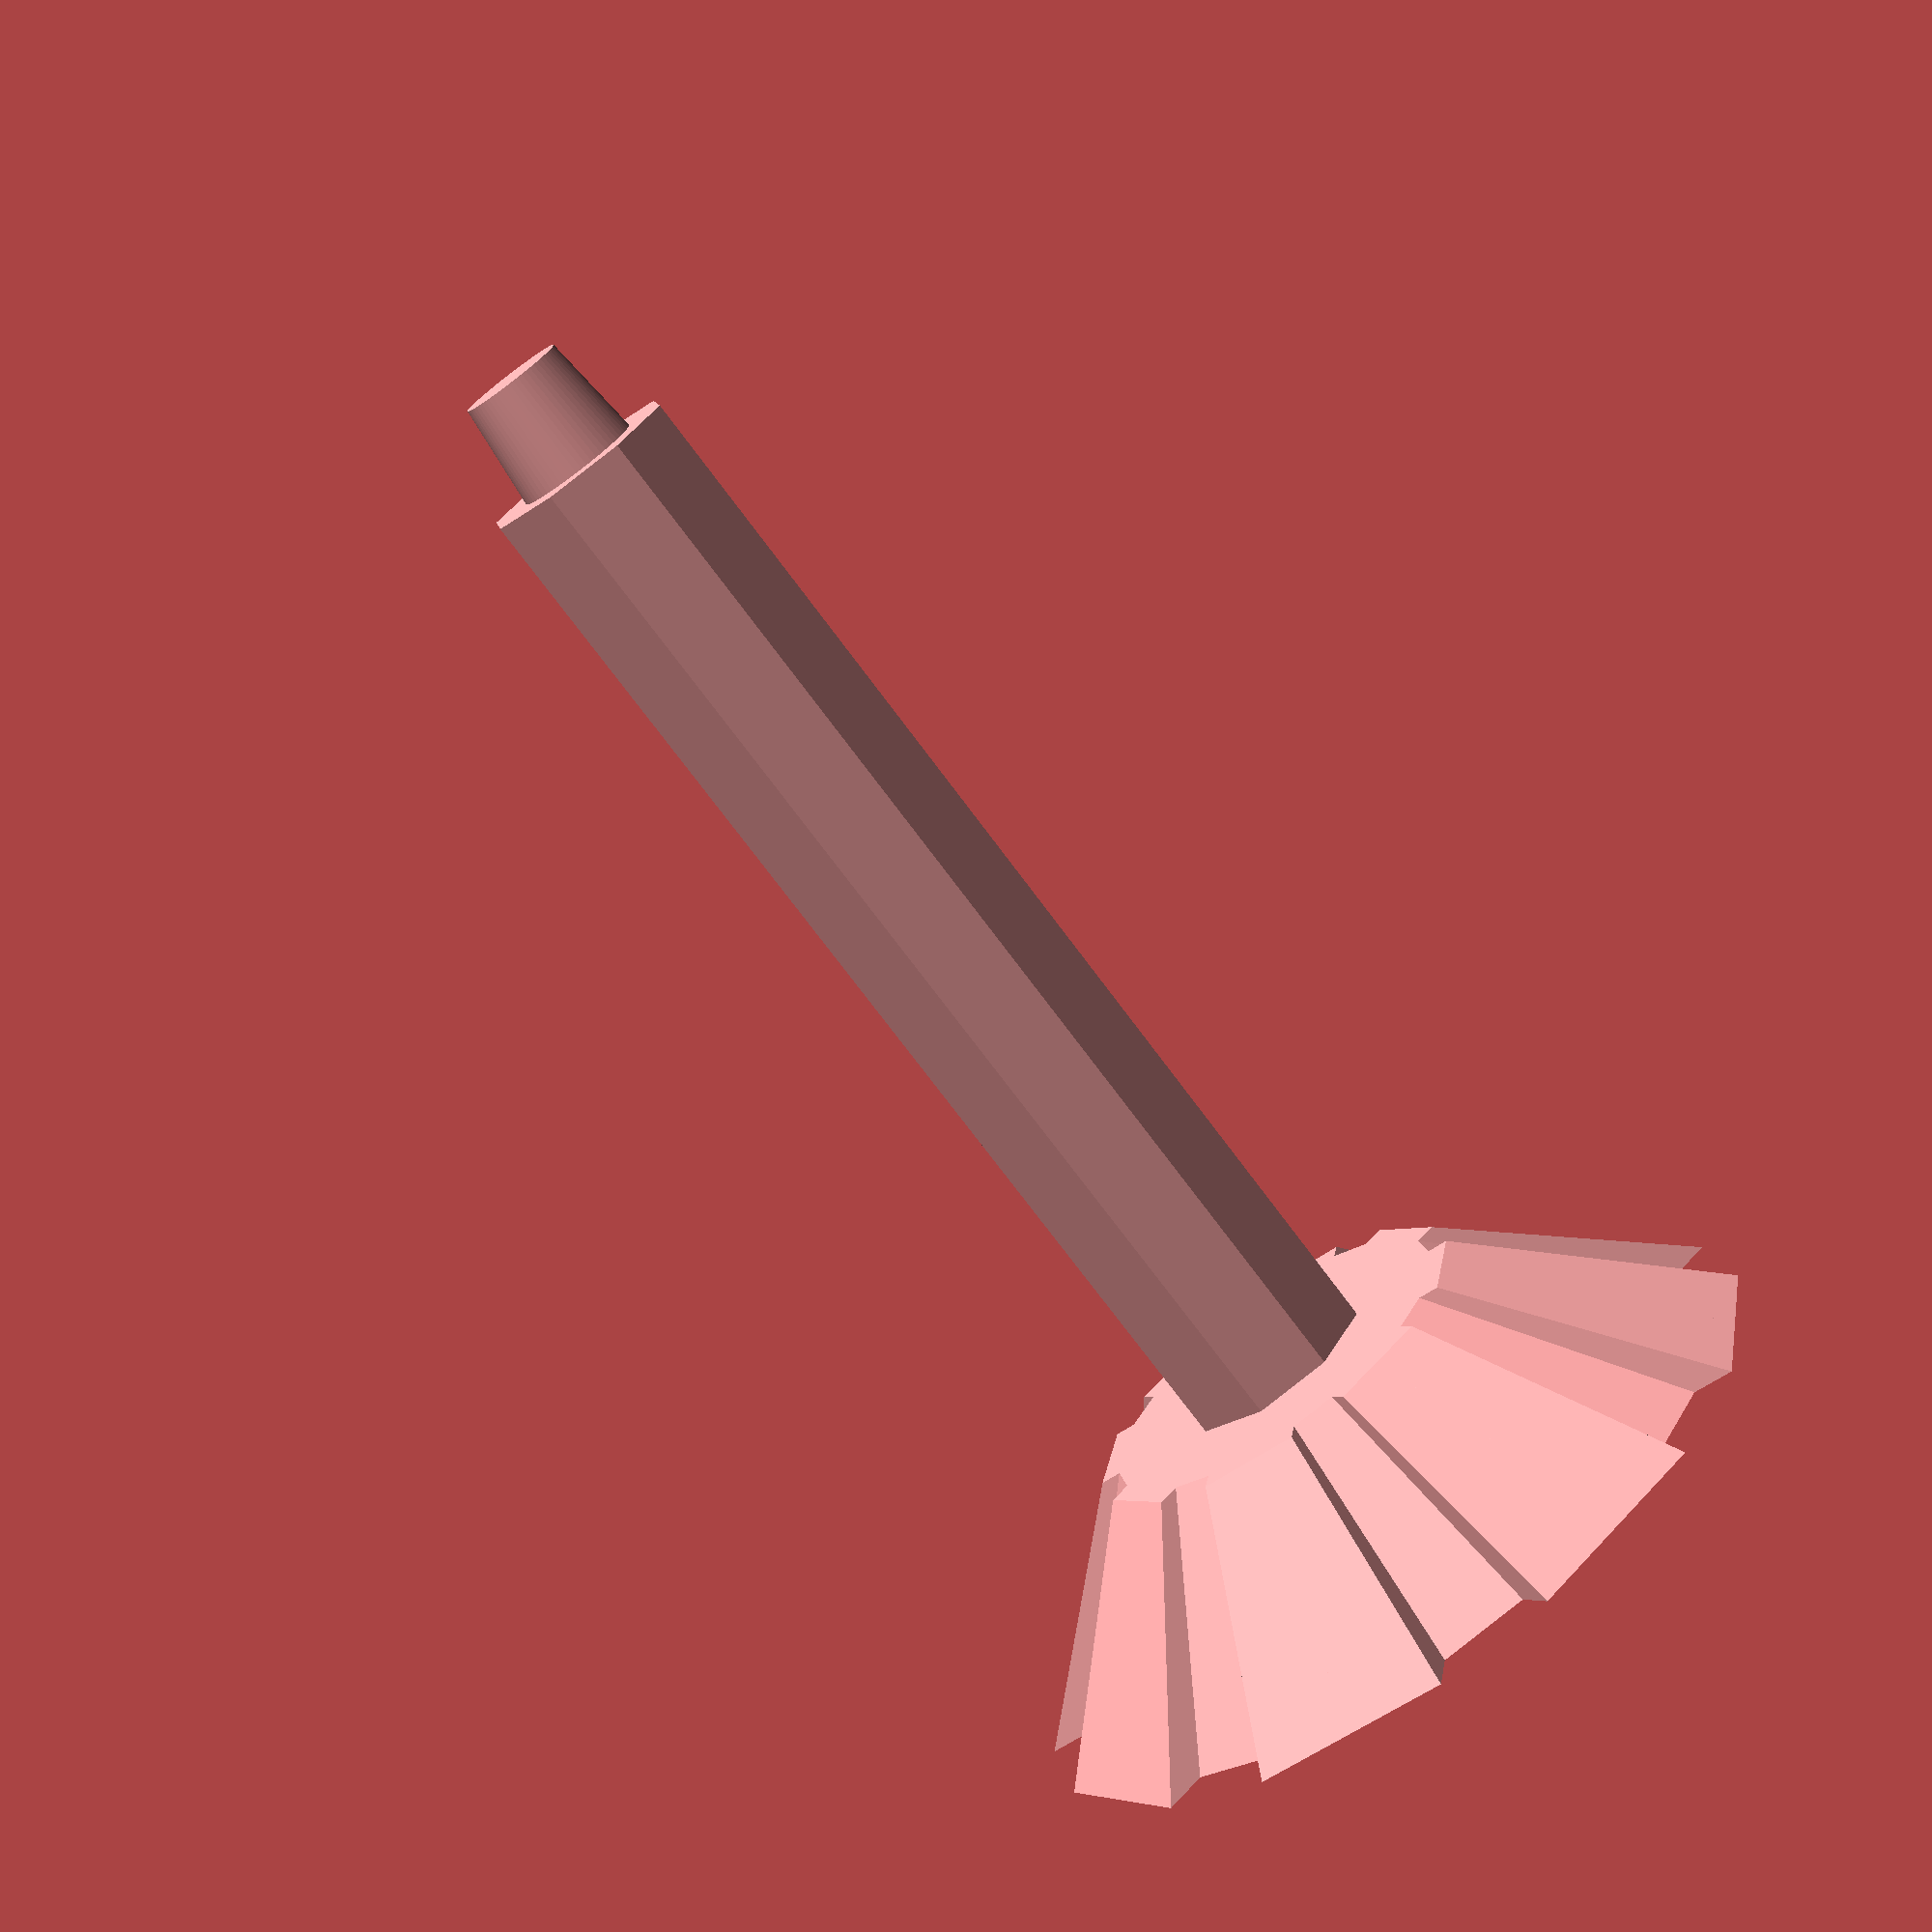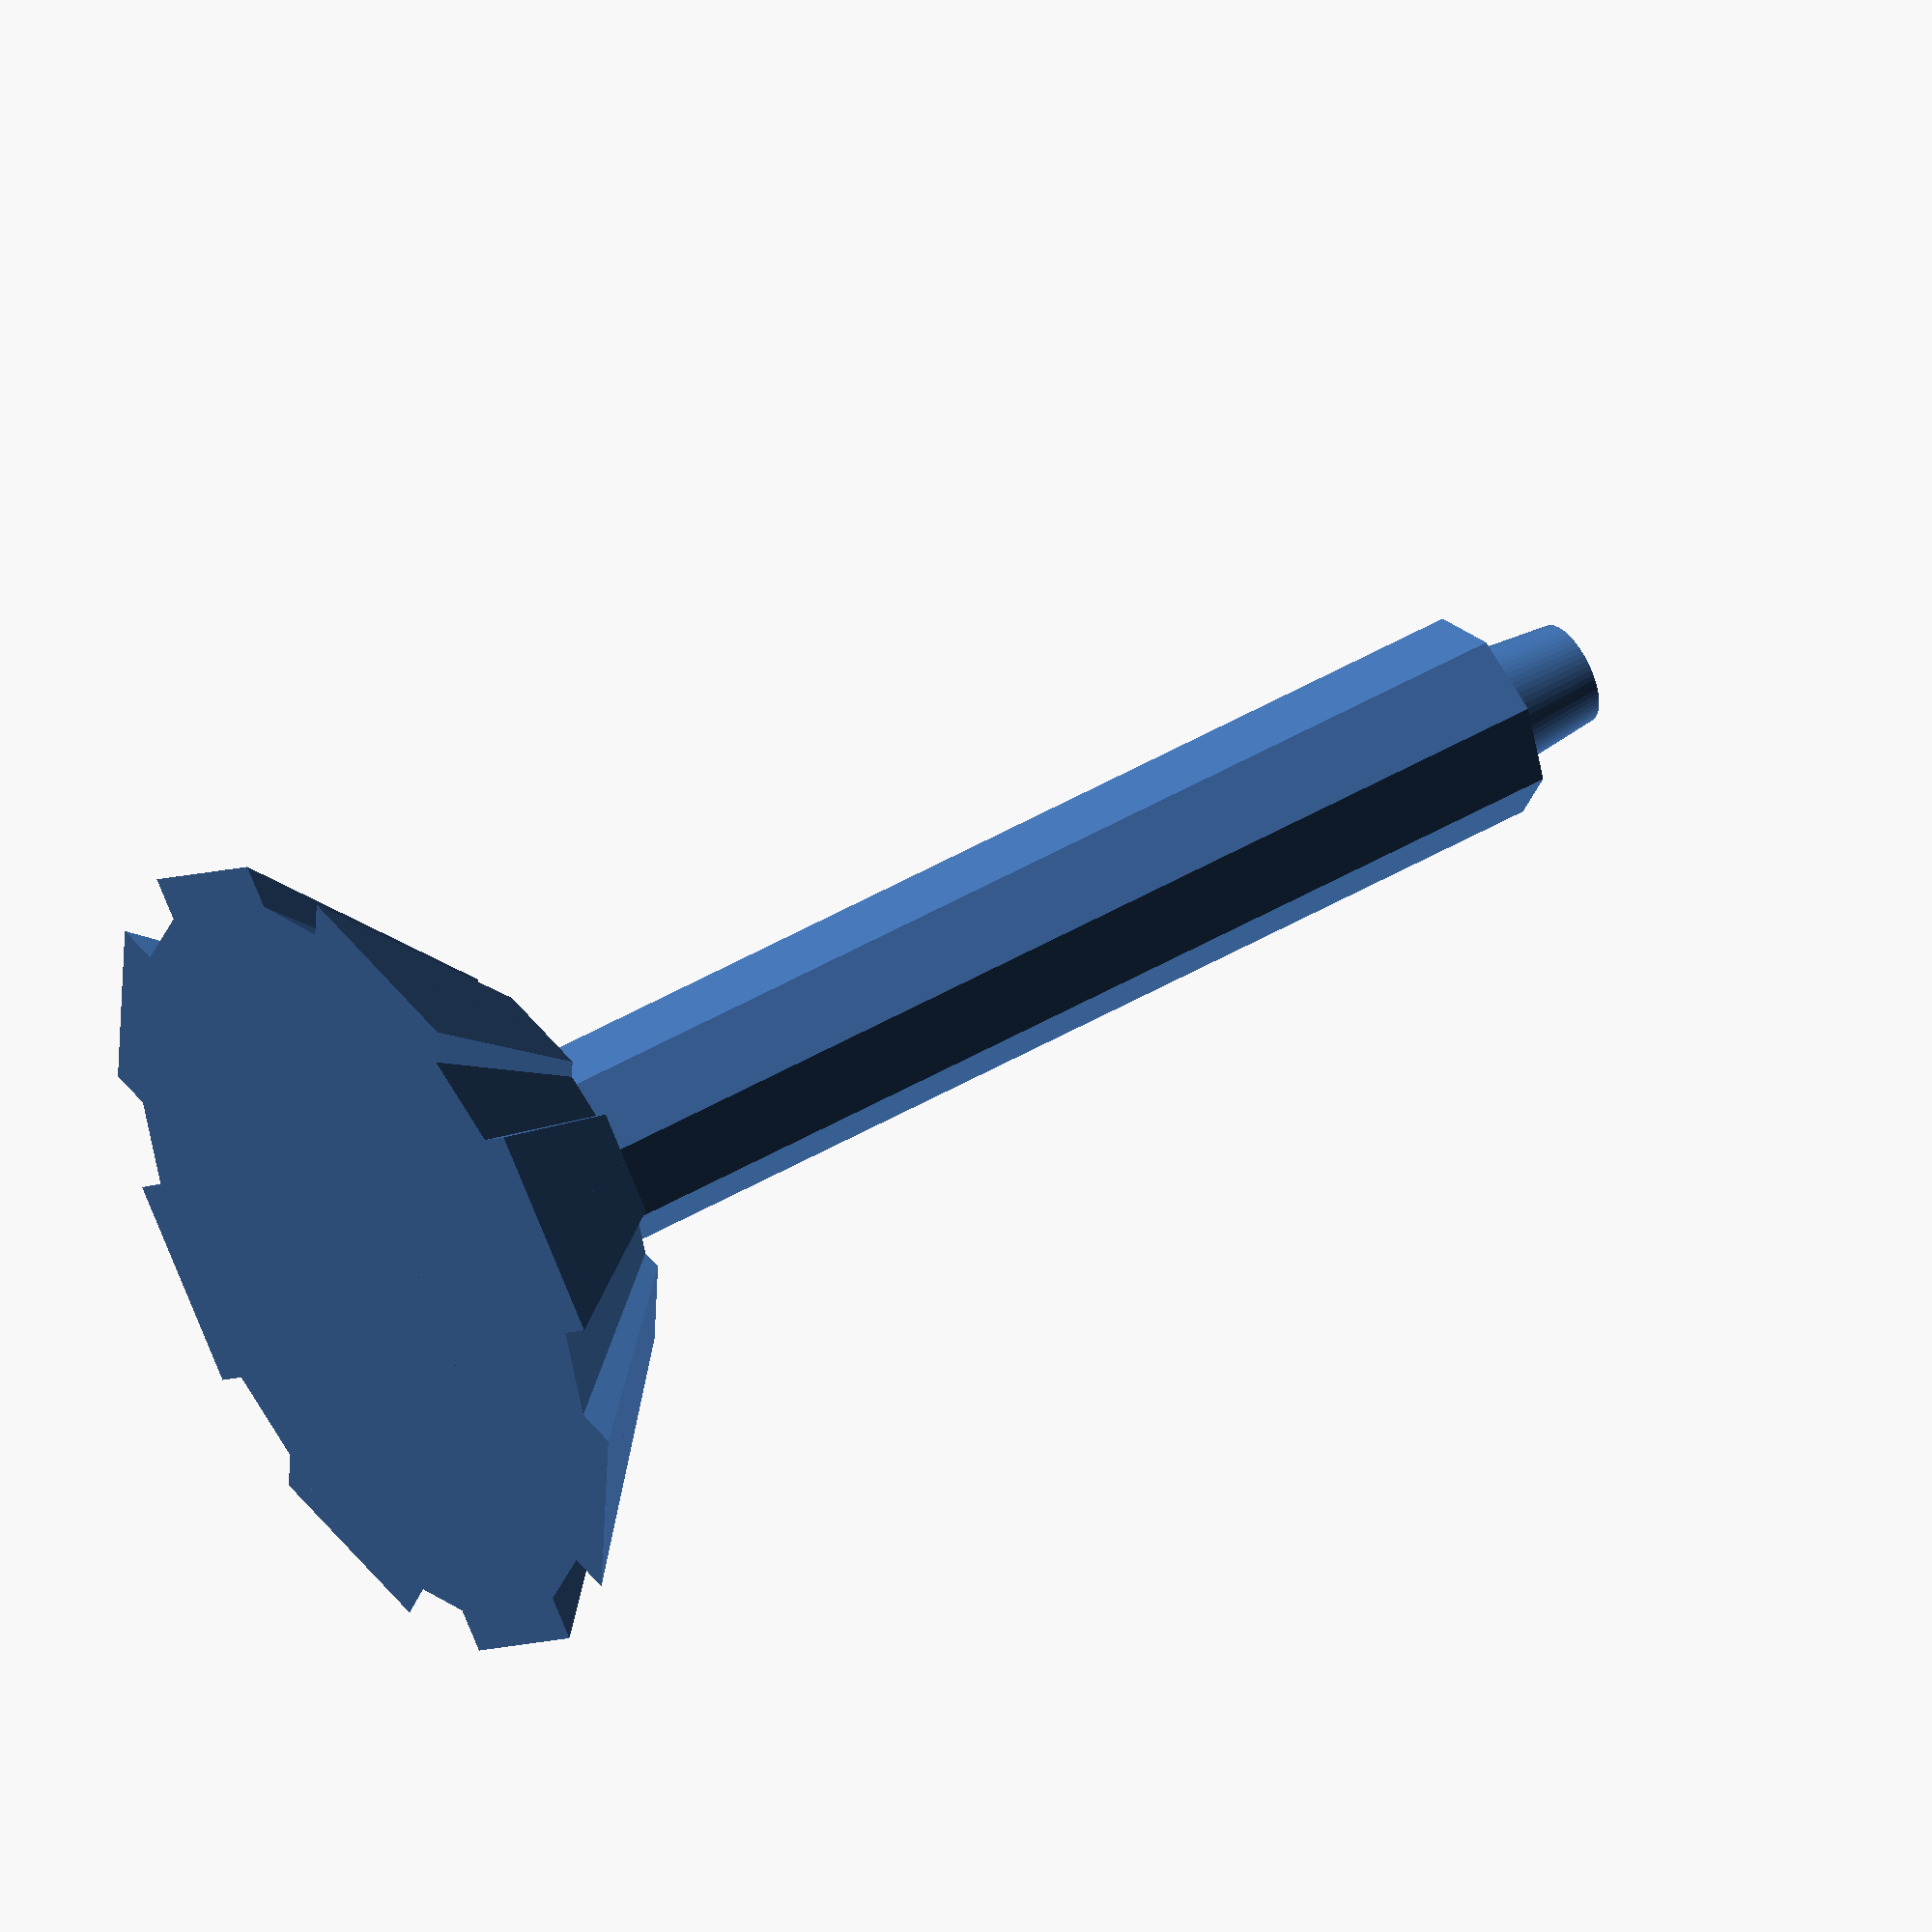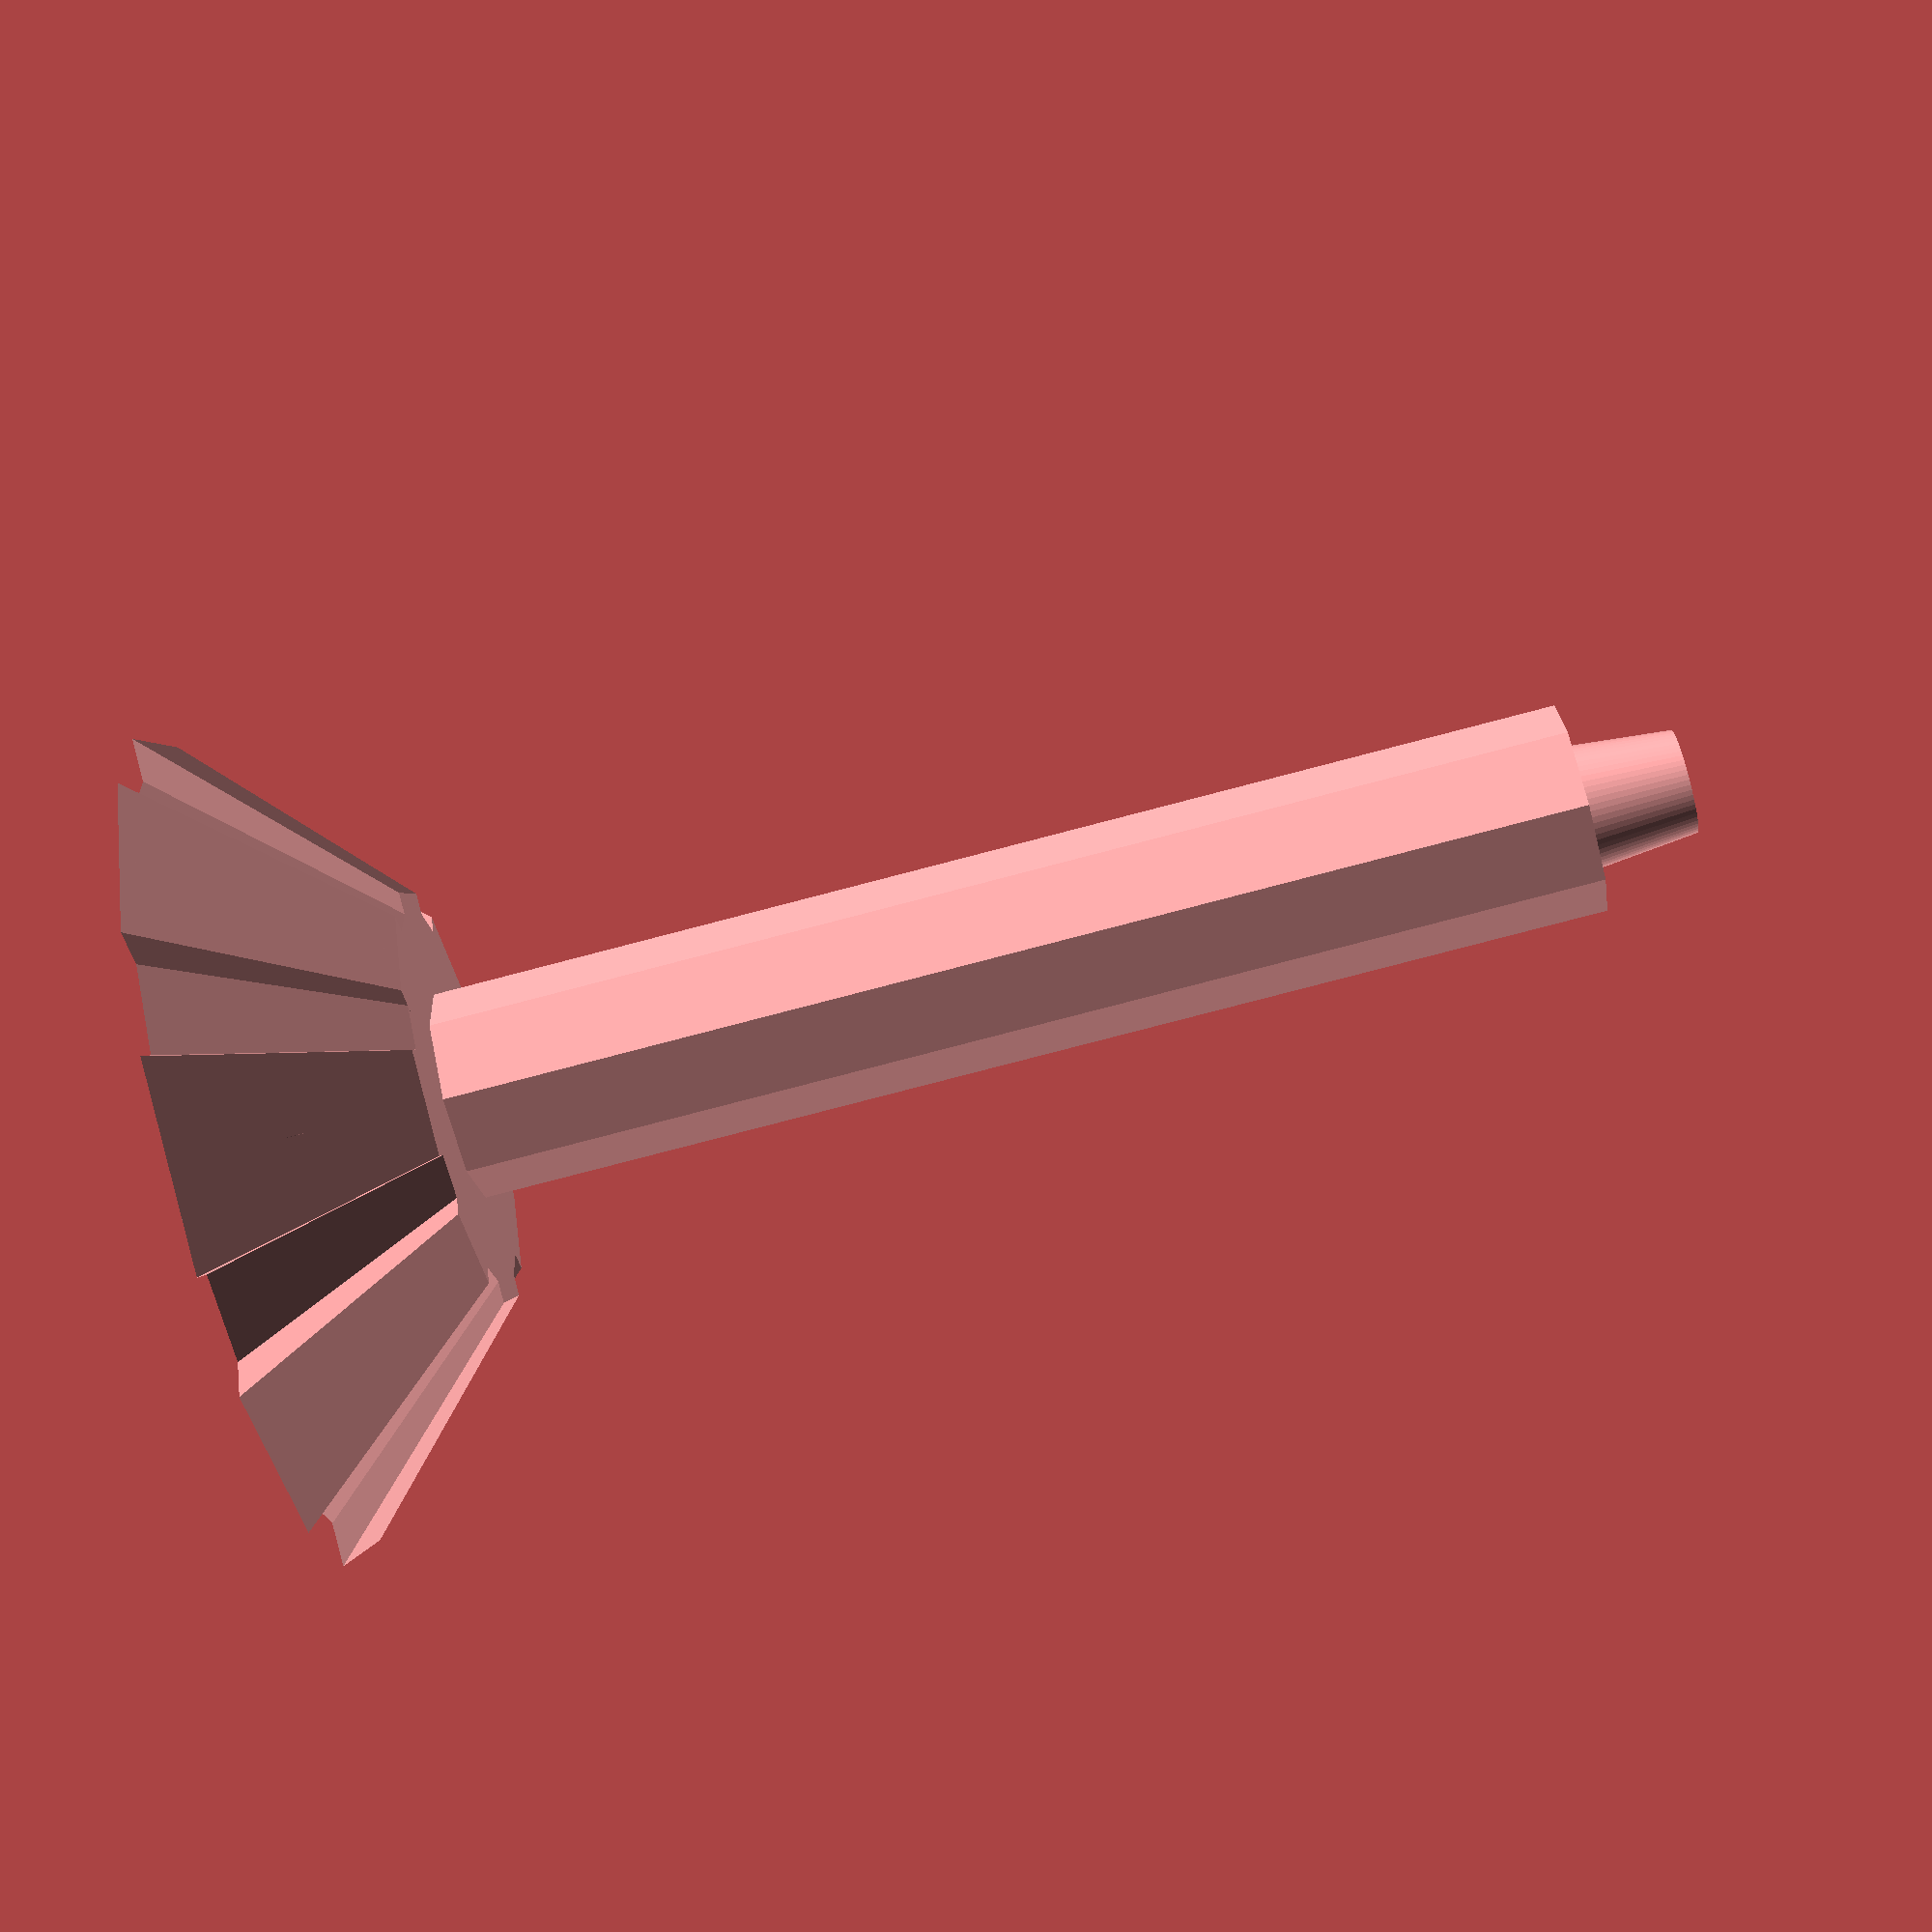
<openscad>
STAND_SIZE_Z=120;
STAND_ROD_SIZE_Z=10;
STAND_ROD_Z_DIFF=10;
STAND_INNER_Z=9;

STAND_ROD_DIAMETER=12;
STAND_DIAMETER=20;

STAND_SIDES=8;

STAND_LEG_SIZE_X=20;
STAND_LEG_SIZE_Y=40;
STAND_LEG_SIZE_Z=20;
STAND_LEG_KOEF=0.5;

module rod(diff) {
    translate([0, 0, STAND_SIZE_Z+diff])
        cylinder(r1=STAND_ROD_DIAMETER / 2, h=STAND_ROD_SIZE_Z, r2=STAND_ROD_DIAMETER / 2 - 1, center=false, $fn=64);
    cylinder(r=STAND_DIAMETER / 2, h=STAND_SIZE_Z+diff, center=false, $fn=STAND_SIDES);
}

module leg() {
    linear_extrude(height=STAND_LEG_SIZE_Z, scale=STAND_LEG_KOEF)
        translate([0 - STAND_LEG_SIZE_X / 2, 0, 0])
            square([STAND_LEG_SIZE_X, STAND_LEG_SIZE_Y]);
}

for(i=[0:STAND_SIDES]) {
    rotate([0, 0, i * 360 / STAND_SIDES])
        leg();
}

cylinder(r1=STAND_LEG_SIZE_Y, r2=STAND_LEG_SIZE_Y * STAND_LEG_KOEF, h=STAND_LEG_SIZE_Z, $fn=STAND_SIDES);


/* rod(0); */
rod(STAND_ROD_Z_DIFF);

</openscad>
<views>
elev=74.2 azim=282.5 roll=36.7 proj=p view=wireframe
elev=136.3 azim=221.7 roll=305.1 proj=o view=solid
elev=258.4 azim=101.7 roll=255.3 proj=p view=wireframe
</views>
